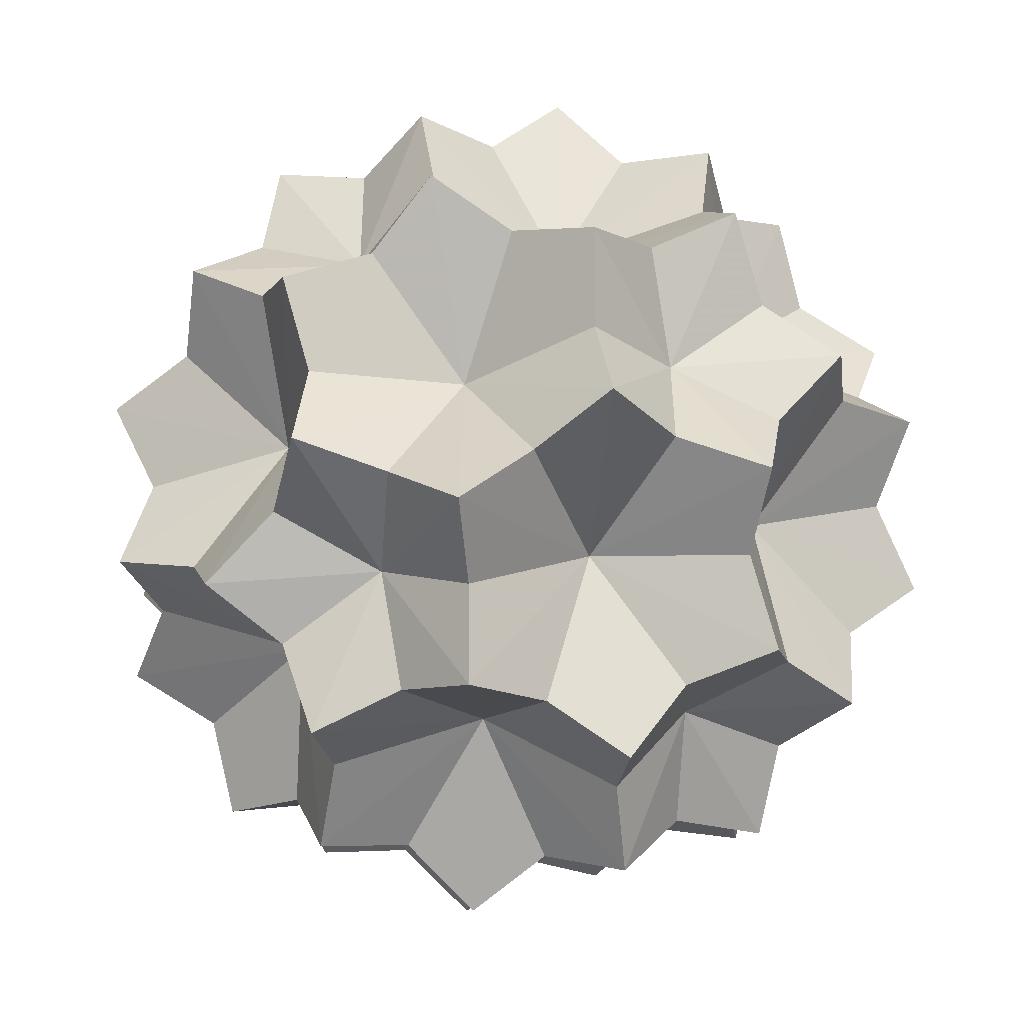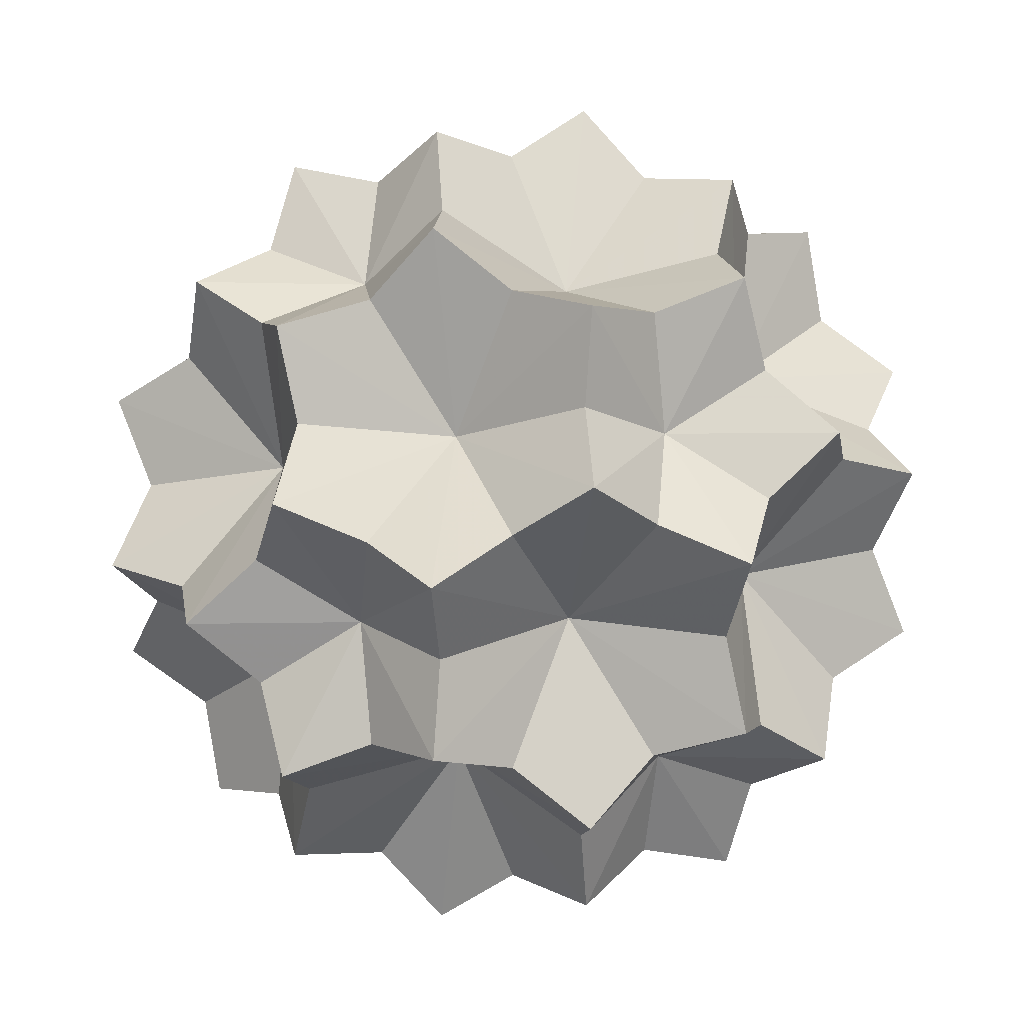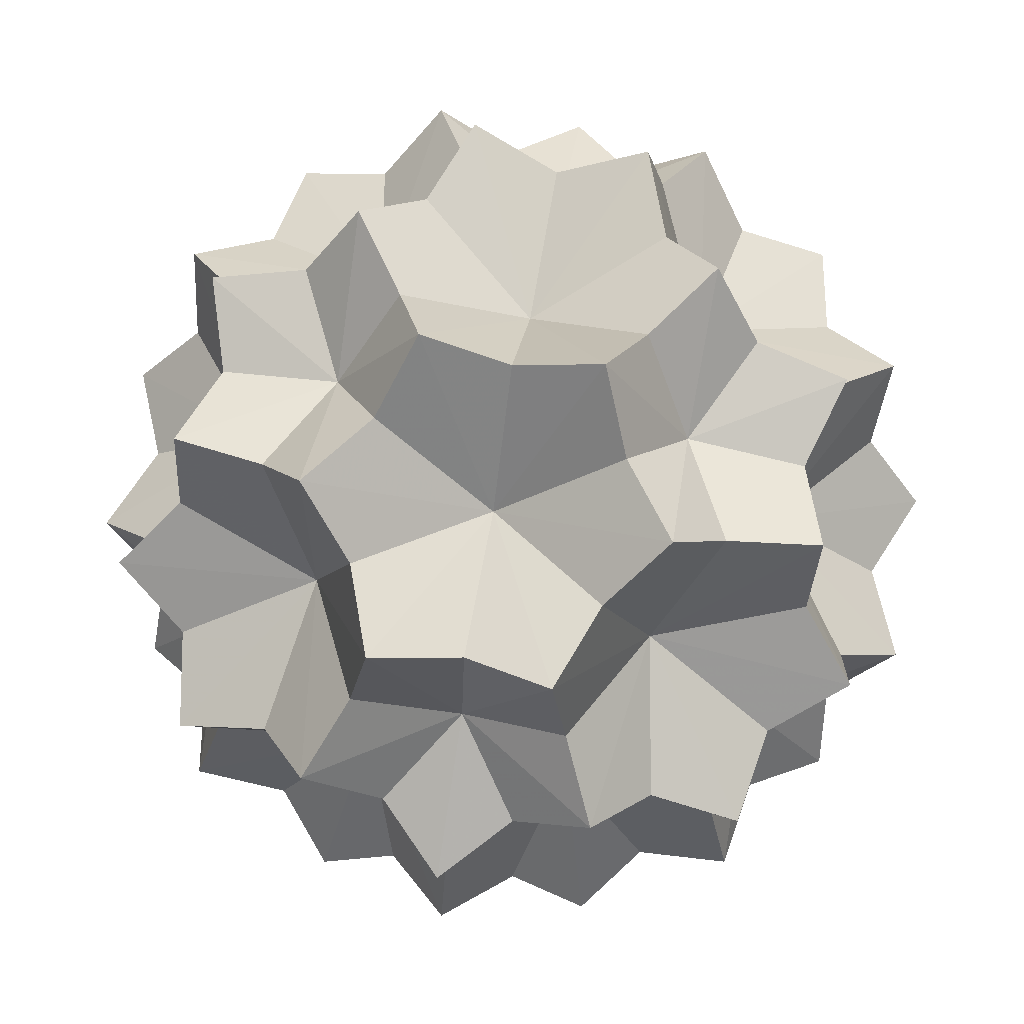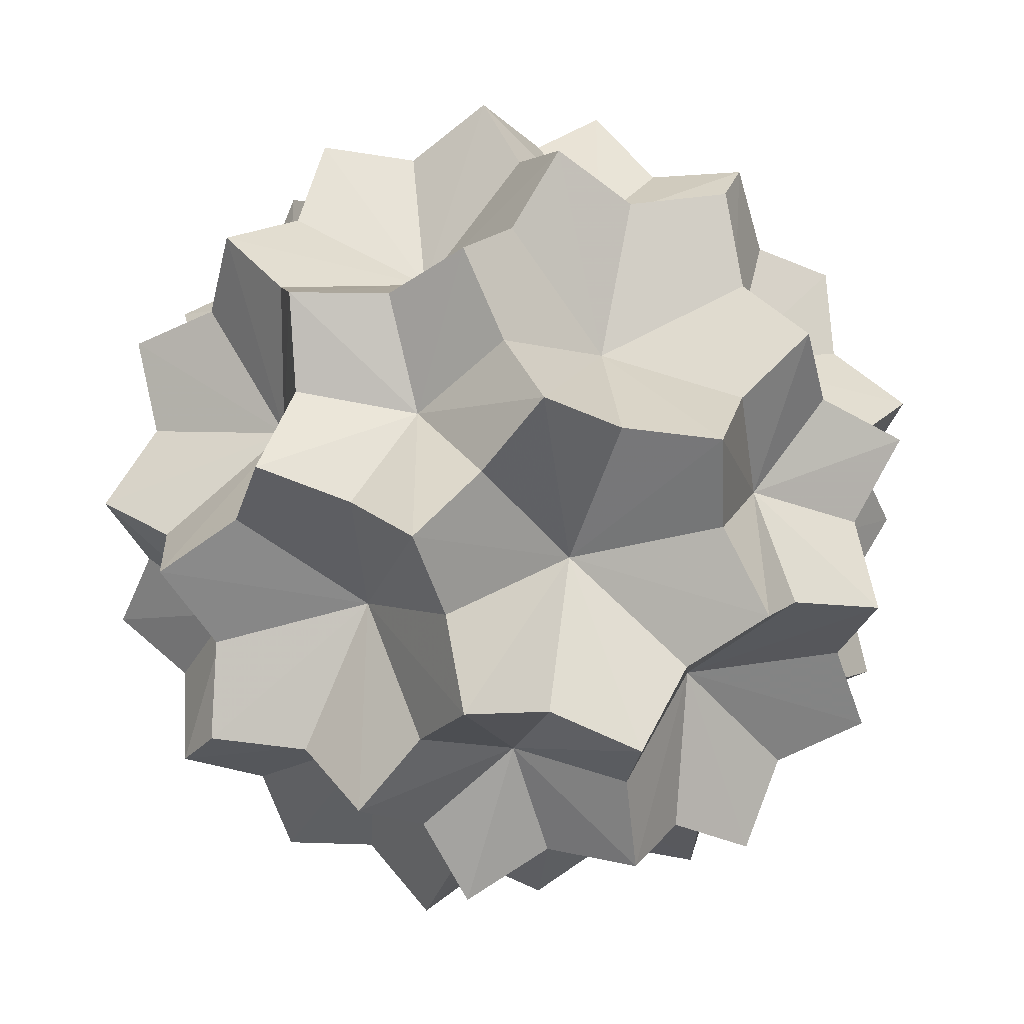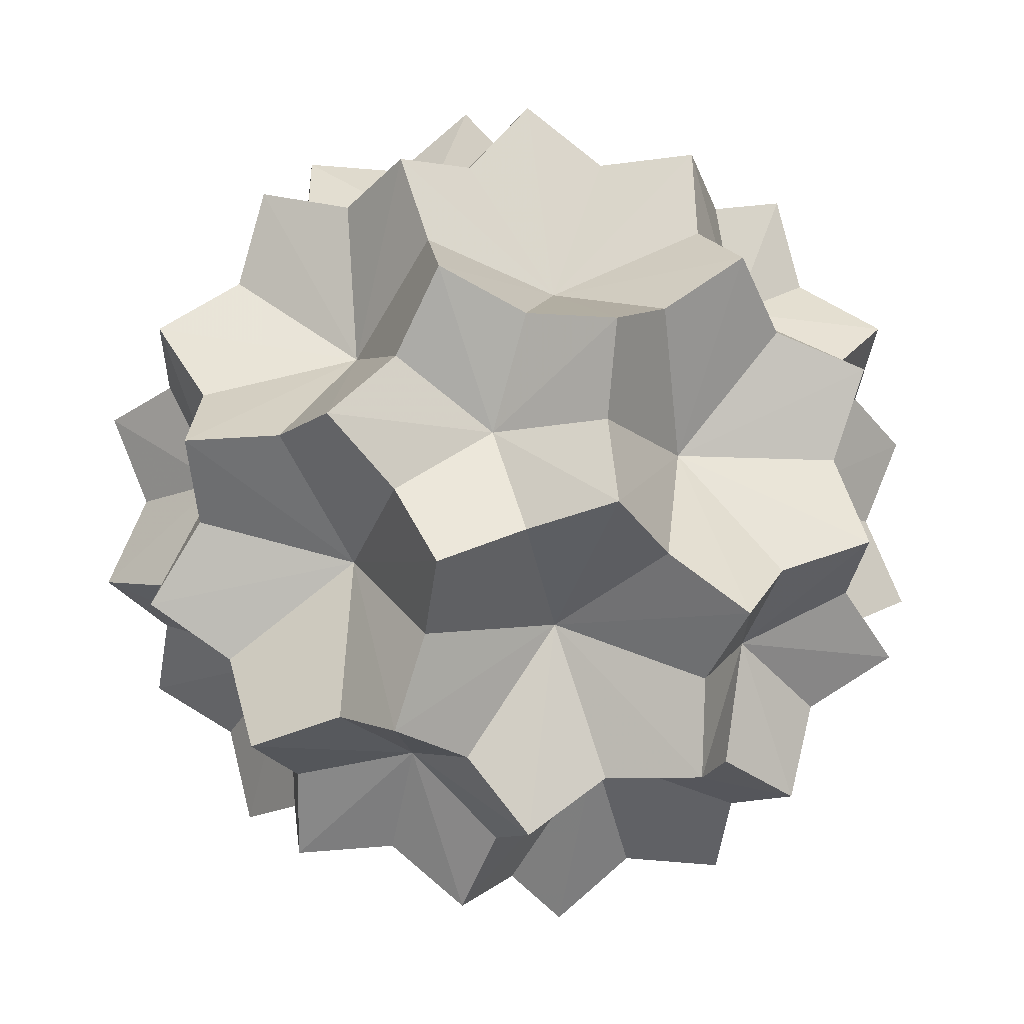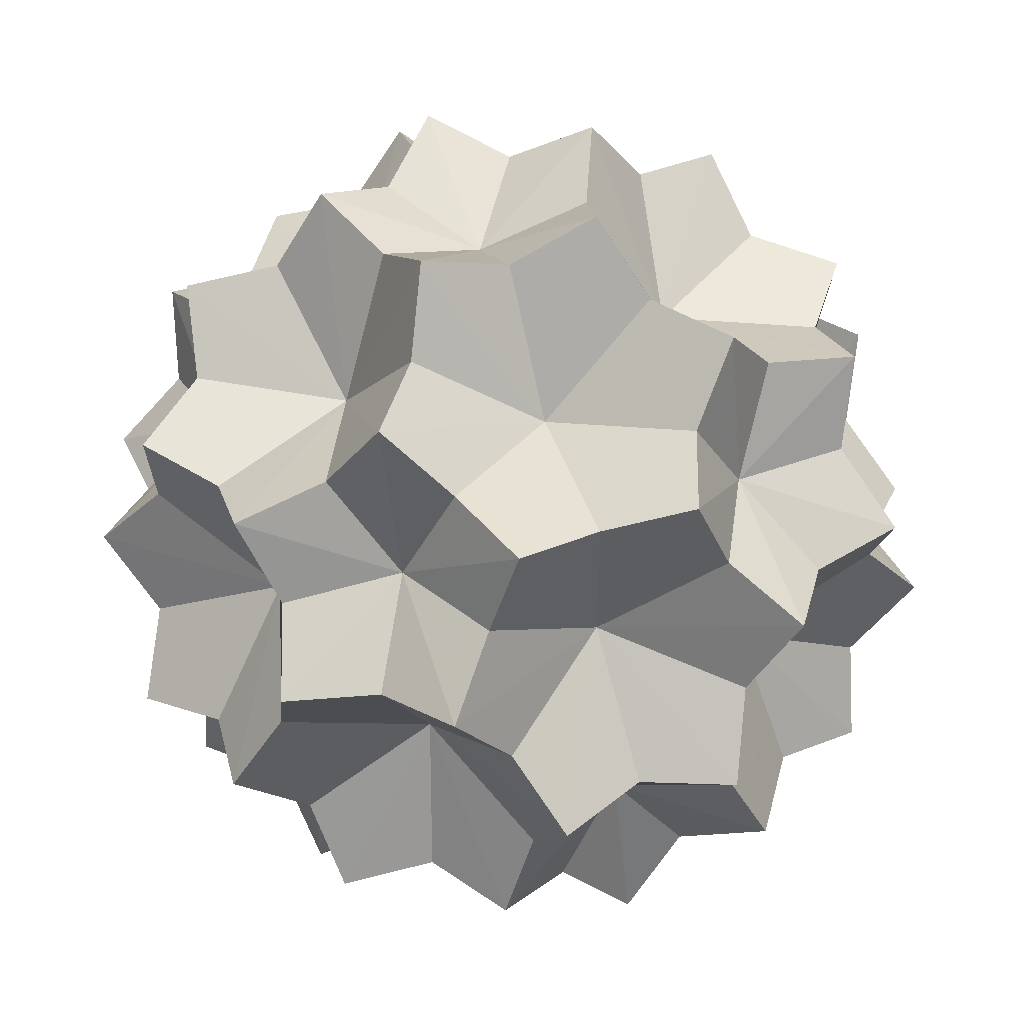
<metadata>
{"format":"obj","ext":"obj","renderer":"f3d","projection":"perspective","resolution":1024,"background":"white","views":[{"elev":45.5,"azim":-153.4,"up":"+Z"},{"elev":57.2,"azim":31.6,"up":"+Z"},{"elev":69.3,"azim":-80.0,"up":"+Y"},{"elev":44.9,"azim":-58.5,"up":"+Z"},{"elev":-13.3,"azim":34.9,"up":"+Y"},{"elev":-53.1,"azim":-142.7,"up":"+Y"}]}
</metadata>
<code>
v 0.5 0 -2.427
v -0.5 0 2.427
v -0.5 0 -2.427
v 2.427 0.5 0
v 2.427 -0.5 0
v -2.427 0.5 0
v -2.427 -0.5 0
v 0 2.427 0.5
v 0 2.427 -0.5
v 0 -2.427 0.5
v 0 -2.427 -0.5
v 1 0.809 2.118
v 1 0.809 -2.118
v 1 -0.809 2.118
v 1 -0.809 -2.118
v -1 0.809 2.118
v -1 0.809 -2.118
v -1 -0.809 2.118
v -1 -0.809 -2.118
v 2.118 1 0.809
v 2.118 1 -0.809
v 2.118 -1 0.809
v 2.118 -1 -0.809
v -2.118 1 0.809
v -2.118 1 -0.809
v -2.118 -1 0.809
v -2.118 -1 -0.809
v 0.809 2.118 1
v 0.809 2.118 -1
v 0.809 -2.118 1
v 0.809 -2.118 -1
v -0.809 2.118 1
v -0.809 2.118 -1
v -0.809 -2.118 1
v -0.809 -2.118 -1
v 0.5 1.618 1.809
v 0.5 1.618 -1.809
v 0.5 -1.618 1.809
v 0.5 -1.618 -1.809
v -0.5 1.618 1.809
v -0.5 1.618 -1.809
v -0.5 -1.618 1.809
v -0.5 -1.618 -1.809
v 1.809 0.5 1.618
v 1.809 0.5 -1.618
v 1.809 -0.5 1.618
v 1.809 -0.5 -1.618
v -1.809 0.5 1.618
v -1.809 0.5 -1.618
v -1.809 -0.5 1.618
v -1.809 -0.5 -1.618
v 1.618 1.809 0.5
v 1.618 1.809 -0.5
v 1.618 -1.809 0.5
v 1.618 -1.809 -0.5
v -1.618 1.809 0.5
v -1.618 1.809 -0.5
v -1.618 -1.809 0.5
v -1.618 -1.809 -0.5
v 0.5 0 2.427
v 0.6852 -0.3696 2.076
v 1.283 -0.598 1.707
v 1.653 0 1.478
v 1.283 0.598 1.707
v 0.6852 0.3696 2.076
v 0.9873 0 1.598
v 0 0 2.217
v -0.6852 -0.3696 2.076
v -0.6852 -1.109 1.794
v 0 -1.478 1.653
v 0.6852 -1.109 1.794
v 0.6852 -0.3696 2.076
v 0 -0.5916 1.549
v 0 0 -2.217
v -0.6852 0.3696 -2.076
v -0.6852 1.109 -1.794
v 0 1.478 -1.653
v 0.6852 1.109 -1.794
v 0.6852 0.3696 -2.076
v 0 0.5916 -1.549
v 0 0 2.217
v 0.6852 0.3696 2.076
v 0.6852 1.109 1.794
v 0 1.478 1.653
v -0.6852 1.109 1.794
v -0.6852 0.3696 2.076
v 0 0.5916 1.549
v 0 0 -2.217
v 0.6852 -0.3696 -2.076
v 0.6852 -1.109 -1.794
v 0 -1.478 -1.653
v -0.6852 -1.109 -1.794
v -0.6852 -0.3696 -2.076
v 0 -0.5916 -1.549
v 2.217 0 0
v 2.076 -0.6852 -0.3696
v 1.794 -0.6852 -1.109
v 1.653 0 -1.478
v 1.794 0.6852 -1.109
v 2.076 0.6852 -0.3696
v 1.549 0 -0.5916
v 2.217 0 0
v 2.076 0.6852 0.3696
v 1.794 0.6852 1.109
v 1.653 0 1.478
v 1.794 -0.6852 1.109
v 2.076 -0.6852 0.3696
v 1.549 0 0.5916
v -2.217 0 0
v -2.076 -0.6852 0.3696
v -1.794 -0.6852 1.109
v -1.653 0 1.478
v -1.794 0.6852 1.109
v -2.076 0.6852 0.3696
v -1.549 0 0.5916
v -2.217 0 0
v -2.076 0.6852 -0.3696
v -1.794 0.6852 -1.109
v -1.653 0 -1.478
v -1.794 -0.6852 -1.109
v -2.076 -0.6852 -0.3696
v -1.549 0 -0.5916
v 0 2.217 0
v -0.3696 2.076 -0.6852
v -1.109 1.794 -0.6852
v -1.478 1.653 0
v -1.109 1.794 0.6852
v -0.3696 2.076 0.6852
v -0.5916 1.549 0
v 0 2.217 0
v 0.3696 2.076 0.6852
v 1.109 1.794 0.6852
v 1.478 1.653 0
v 1.109 1.794 -0.6852
v 0.3696 2.076 -0.6852
v 0.5916 1.549 0
v 0 -2.217 0
v 0.3696 -2.076 -0.6852
v 1.109 -1.794 -0.6852
v 1.478 -1.653 0
v 1.109 -1.794 0.6852
v 0.3696 -2.076 0.6852
v 0.5916 -1.549 0
v 0 -2.217 0
v -0.3696 -2.076 0.6852
v -1.109 -1.794 0.6852
v -1.478 -1.653 0
v -1.109 -1.794 -0.6852
v -0.3696 -2.076 -0.6852
v -0.5916 -1.549 0
v 1.283 0.598 1.707
v 1.794 0.6852 1.109
v 1.707 1.283 0.598
v 1.109 1.794 0.6852
v 0.598 1.707 1.283
v 0.6852 1.109 1.794
v 0.9573 0.9573 0.9573
v 0.6852 1.109 -1.794
v 0.598 1.707 -1.283
v 1.109 1.794 -0.6852
v 1.707 1.283 -0.598
v 1.794 0.6852 -1.109
v 1.283 0.598 -1.707
v 0.9573 0.9573 -0.9573
v 0.6852 -1.109 1.794
v 0.598 -1.707 1.283
v 1.109 -1.794 0.6852
v 1.707 -1.283 0.598
v 1.794 -0.6852 1.109
v 1.283 -0.598 1.707
v 0.9573 -0.9573 0.9573
v 1.283 -0.598 -1.707
v 1.794 -0.6852 -1.109
v 1.707 -1.283 -0.598
v 1.109 -1.794 -0.6852
v 0.598 -1.707 -1.283
v 0.6852 -1.109 -1.794
v 0.9573 -0.9573 -0.9573
v -0.6852 1.109 1.794
v -0.598 1.707 1.283
v -1.109 1.794 0.6852
v -1.707 1.283 0.598
v -1.794 0.6852 1.109
v -1.283 0.598 1.707
v -0.9573 0.9573 0.9573
v -1.283 0.598 -1.707
v -1.794 0.6852 -1.109
v -1.707 1.283 -0.598
v -1.109 1.794 -0.6852
v -0.598 1.707 -1.283
v -0.6852 1.109 -1.794
v -0.9573 0.9573 -0.9573
v -1.283 -0.598 1.707
v -1.794 -0.6852 1.109
v -1.707 -1.283 0.598
v -1.109 -1.794 0.6852
v -0.598 -1.707 1.283
v -0.6852 -1.109 1.794
v -0.9573 -0.9573 0.9573
v -0.6852 -1.109 -1.794
v -0.598 -1.707 -1.283
v -1.109 -1.794 -0.6852
v -1.707 -1.283 -0.598
v -1.794 -0.6852 -1.109
v -1.283 -0.598 -1.707
v -0.9573 -0.9573 -0.9573
v 0.6852 0.3696 -2.076
v 1.283 0.598 -1.707
v 1.653 0 -1.478
v 1.283 -0.598 -1.707
v 0.6852 -0.3696 -2.076
v 0.9873 -0 -1.598
v -0.6852 0.3696 2.076
v -1.283 0.598 1.707
v -1.653 0 1.478
v -1.283 -0.598 1.707
v -0.6852 -0.3696 2.076
v -0.9873 -0 1.598
v -0.6852 -0.3696 -2.076
v -1.283 -0.598 -1.707
v -1.653 0 -1.478
v -1.283 0.598 -1.707
v -0.6852 0.3696 -2.076
v -0.9873 0 -1.598
v 2.076 0.6852 -0.3696
v 1.707 1.283 -0.598
v 1.478 1.653 0
v 1.707 1.283 0.598
v 2.076 0.6852 0.3696
v 1.598 0.9873 0
v 2.076 -0.6852 0.3696
v 1.707 -1.283 0.598
v 1.478 -1.653 0
v 1.707 -1.283 -0.598
v 2.076 -0.6852 -0.3696
v 1.598 -0.9873 -0
v -2.076 0.6852 0.3696
v -1.707 1.283 0.598
v -1.478 1.653 0
v -1.707 1.283 -0.598
v -2.076 0.6852 -0.3696
v -1.598 0.9873 -0
v -2.076 -0.6852 -0.3696
v -1.707 -1.283 -0.598
v -1.478 -1.653 0
v -1.707 -1.283 0.598
v -2.076 -0.6852 0.3696
v -1.598 -0.9873 0
v -0.3696 2.076 0.6852
v -0.598 1.707 1.283
v 0 1.478 1.653
v 0.598 1.707 1.283
v 0.3696 2.076 0.6852
v 0 1.598 0.9873
v 0.3696 2.076 -0.6852
v 0.598 1.707 -1.283
v 0 1.478 -1.653
v -0.598 1.707 -1.283
v -0.3696 2.076 -0.6852
v -0 1.598 -0.9873
v 0.3696 -2.076 0.6852
v 0.598 -1.707 1.283
v 0 -1.478 1.653
v -0.598 -1.707 1.283
v -0.3696 -2.076 0.6852
v -0 -1.598 0.9873
v -0.3696 -2.076 -0.6852
v -0.598 -1.707 -1.283
v 0 -1.478 -1.653
v 0.598 -1.707 -1.283
v 0.3696 -2.076 -0.6852
v 0 -1.598 -0.9873
f 10 261 266 265
f 30 262 266 261
f 38 263 266 262
f 42 264 266 263
f 34 265 266 264
f 11 267 272 271
f 35 268 272 267
f 43 269 272 268
f 39 270 272 269
f 31 271 272 270
f 7 243 248 247
f 27 244 248 243
f 59 245 248 244
f 58 246 248 245
f 26 247 248 246
f 8 249 254 253
f 32 250 254 249
f 40 251 254 250
f 36 252 254 251
f 28 253 254 252
f 9 255 260 259
f 29 256 260 255
f 37 257 260 256
f 41 258 260 257
f 33 259 260 258
f 4 225 230 229
f 21 226 230 225
f 53 227 230 226
f 52 228 230 227
f 20 229 230 228
f 5 231 236 235
f 22 232 236 231
f 54 233 236 232
f 55 234 236 233
f 23 235 236 234
f 6 237 242 241
f 24 238 242 237
f 56 239 242 238
f 57 240 242 239
f 25 241 242 240
f 1 207 212 211
f 13 208 212 207
f 45 209 212 208
f 47 210 212 209
f 15 211 212 210
f 2 213 218 217
f 16 214 218 213
f 48 215 218 214
f 50 216 218 215
f 18 217 218 216
f 3 219 224 223
f 19 220 224 219
f 51 221 224 220
f 49 222 224 221
f 17 223 224 222
f 60 61 66 65
f 14 62 66 61
f 46 63 66 62
f 44 64 66 63
f 12 65 66 64
f 17 186 192 191
f 49 187 192 186
f 25 188 192 187
f 57 189 192 188
f 33 190 192 189
f 41 191 192 190
f 18 193 199 198
f 50 194 199 193
f 26 195 199 194
f 58 196 199 195
f 34 197 199 196
f 42 198 199 197
f 19 200 206 205
f 43 201 206 200
f 35 202 206 201
f 59 203 206 202
f 27 204 206 203
f 51 205 206 204
f 15 172 178 177
f 47 173 178 172
f 23 174 178 173
f 55 175 178 174
f 31 176 178 175
f 39 177 178 176
f 16 179 185 184
f 40 180 185 179
f 32 181 185 180
f 56 182 185 181
f 24 183 185 182
f 48 184 185 183
f 13 158 164 163
f 37 159 164 158
f 29 160 164 159
f 53 161 164 160
f 21 162 164 161
f 45 163 164 162
f 14 165 171 170
f 38 166 171 165
f 30 167 171 166
f 54 168 171 167
f 22 169 171 168
f 46 170 171 169
f 11 144 150 149
f 10 145 150 144
f 34 146 150 145
f 58 147 150 146
f 59 148 150 147
f 35 149 150 148
f 12 151 157 156
f 44 152 157 151
f 20 153 157 152
f 52 154 157 153
f 28 155 157 154
f 36 156 157 155
f 9 130 136 135
f 8 131 136 130
f 28 132 136 131
f 52 133 136 132
f 53 134 136 133
f 29 135 136 134
f 10 137 143 142
f 11 138 143 137
f 31 139 143 138
f 55 140 143 139
f 54 141 143 140
f 30 142 143 141
f 7 116 122 121
f 6 117 122 116
f 25 118 122 117
f 49 119 122 118
f 51 120 122 119
f 27 121 122 120
f 8 123 129 128
f 9 124 129 123
f 33 125 129 124
f 57 126 129 125
f 56 127 129 126
f 32 128 129 127
f 5 102 108 107
f 4 103 108 102
f 20 104 108 103
f 44 105 108 104
f 46 106 108 105
f 22 107 108 106
f 6 109 115 114
f 7 110 115 109
f 26 111 115 110
f 50 112 115 111
f 48 113 115 112
f 24 114 115 113
f 3 88 94 93
f 1 89 94 88
f 15 90 94 89
f 39 91 94 90
f 43 92 94 91
f 19 93 94 92
f 4 95 101 100
f 5 96 101 95
f 23 97 101 96
f 47 98 101 97
f 45 99 101 98
f 21 100 101 99
f 1 74 80 79
f 3 75 80 74
f 17 76 80 75
f 41 77 80 76
f 37 78 80 77
f 13 79 80 78
f 2 81 87 86
f 60 82 87 81
f 12 83 87 82
f 36 84 87 83
f 40 85 87 84
f 16 86 87 85
f 60 67 73 72
f 2 68 73 67
f 18 69 73 68
f 42 70 73 69
f 38 71 73 70
f 14 72 73 71

</code>
